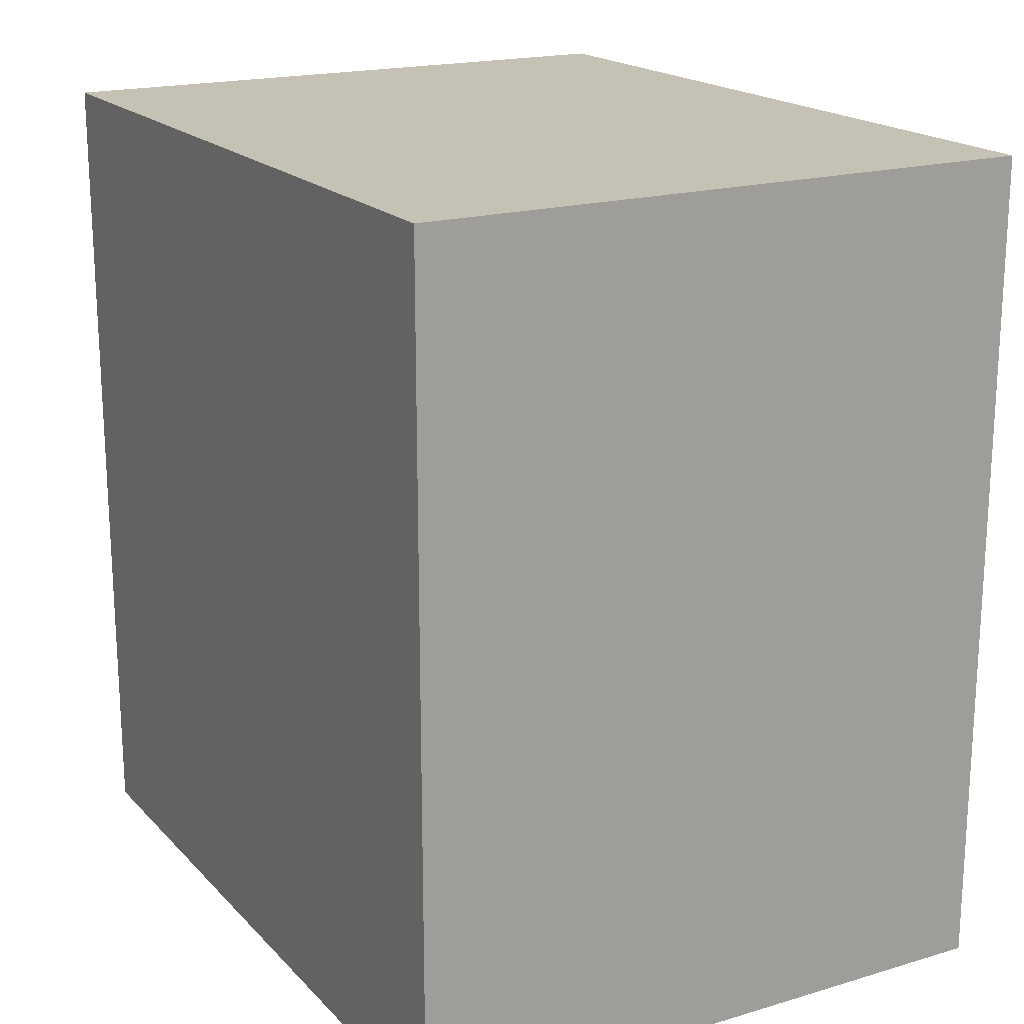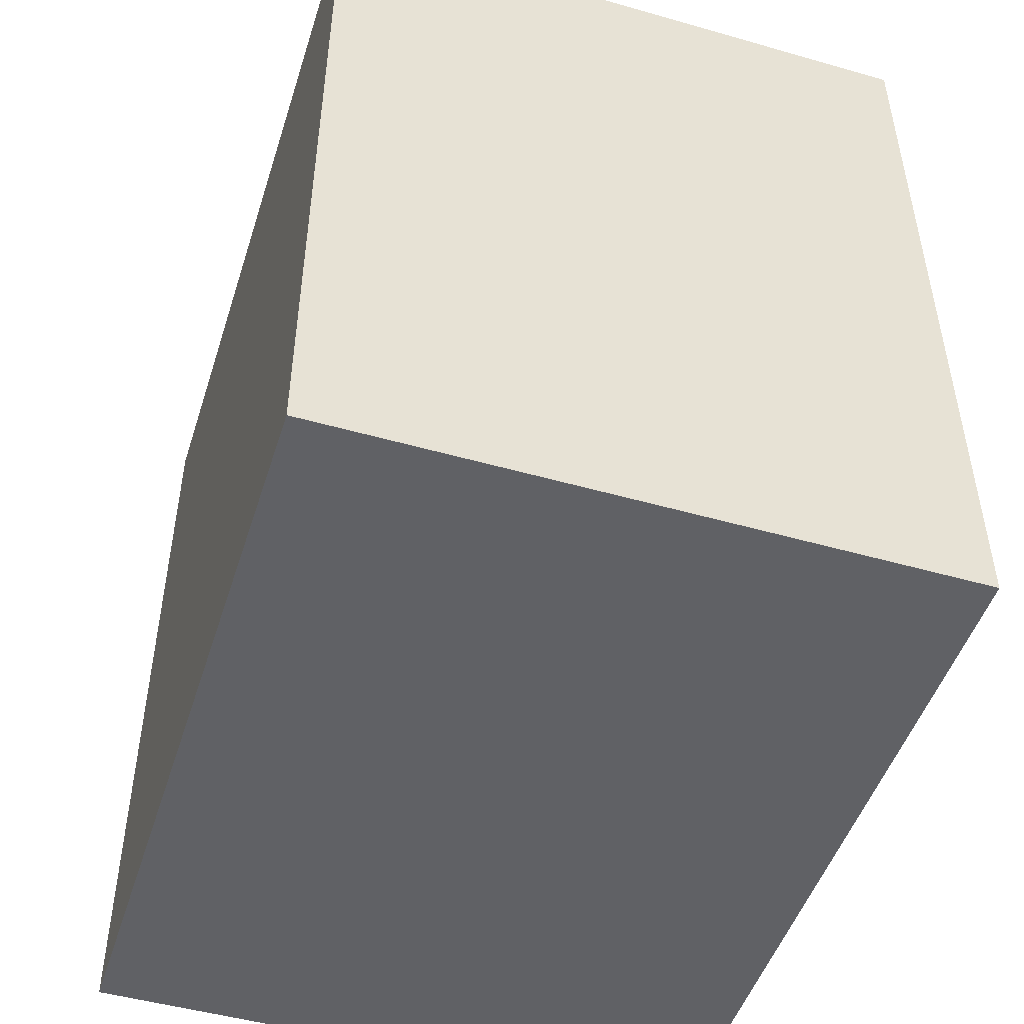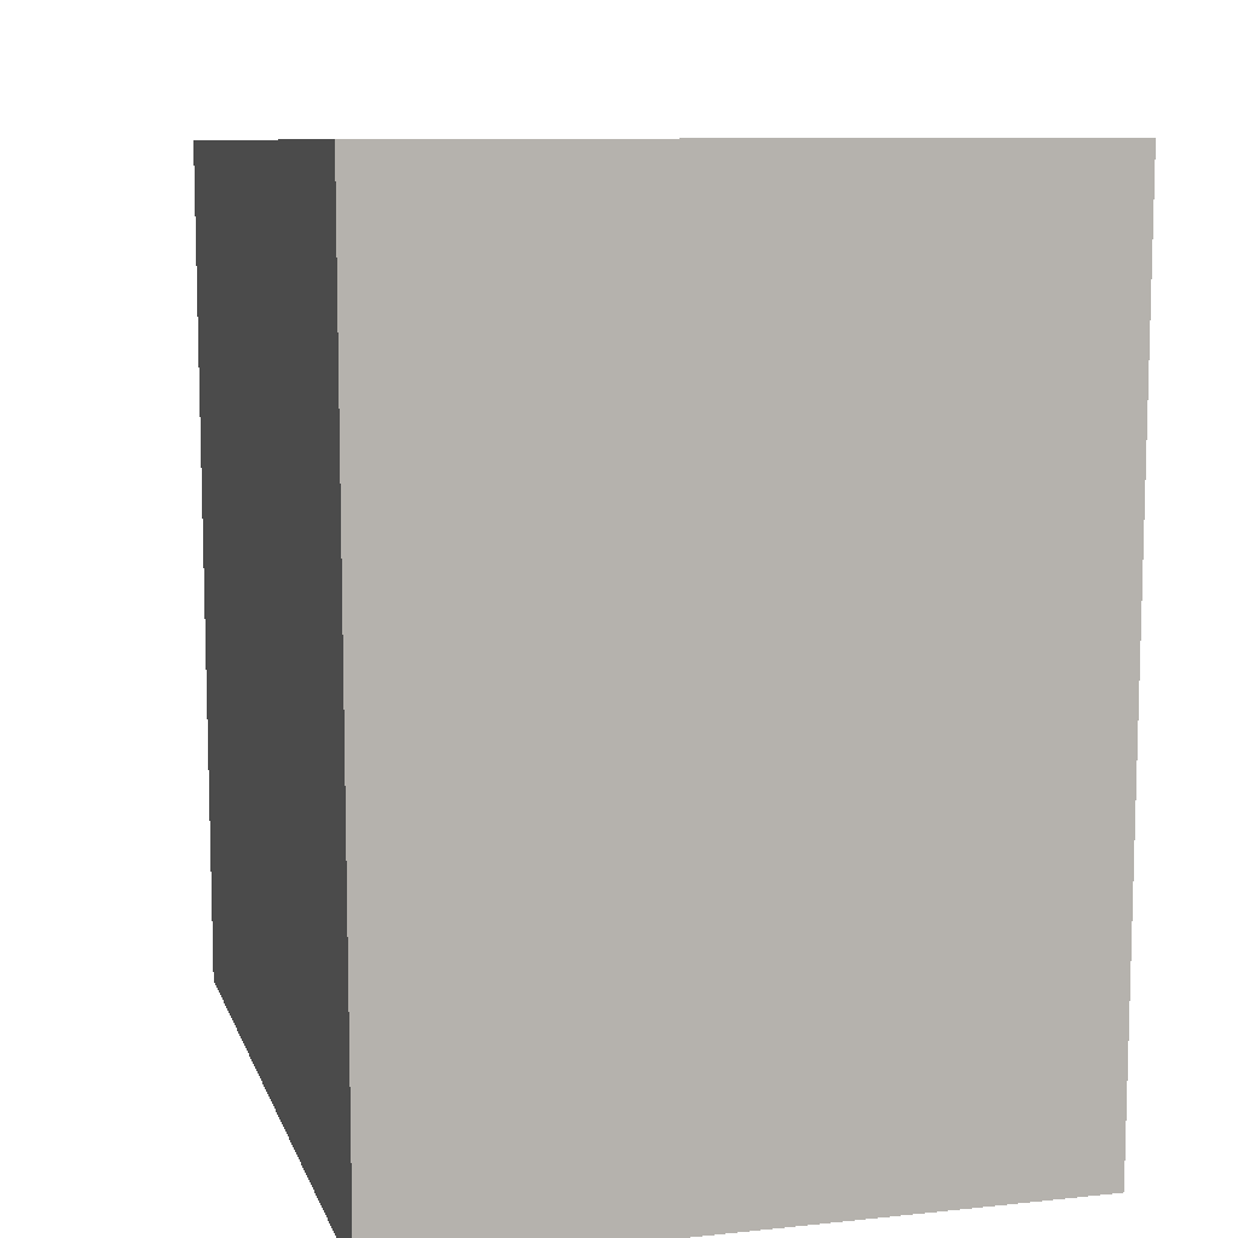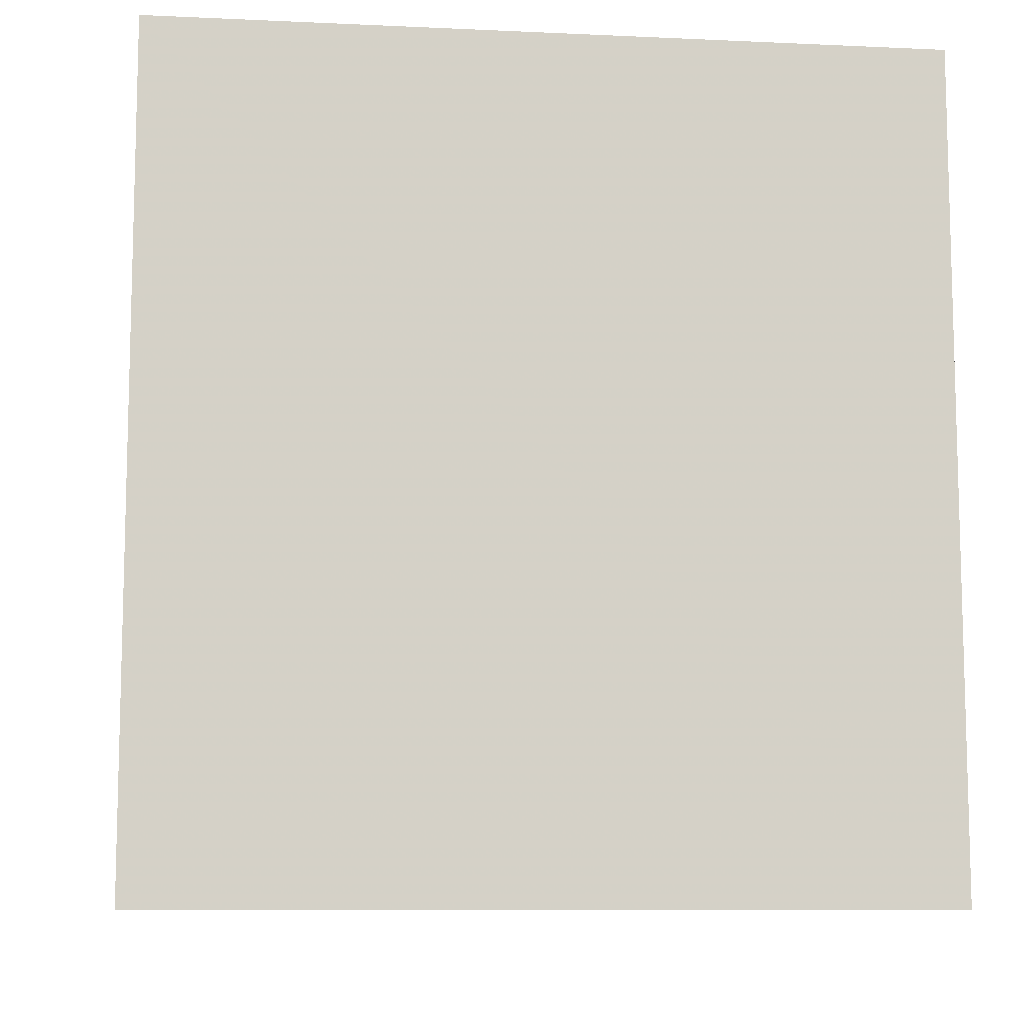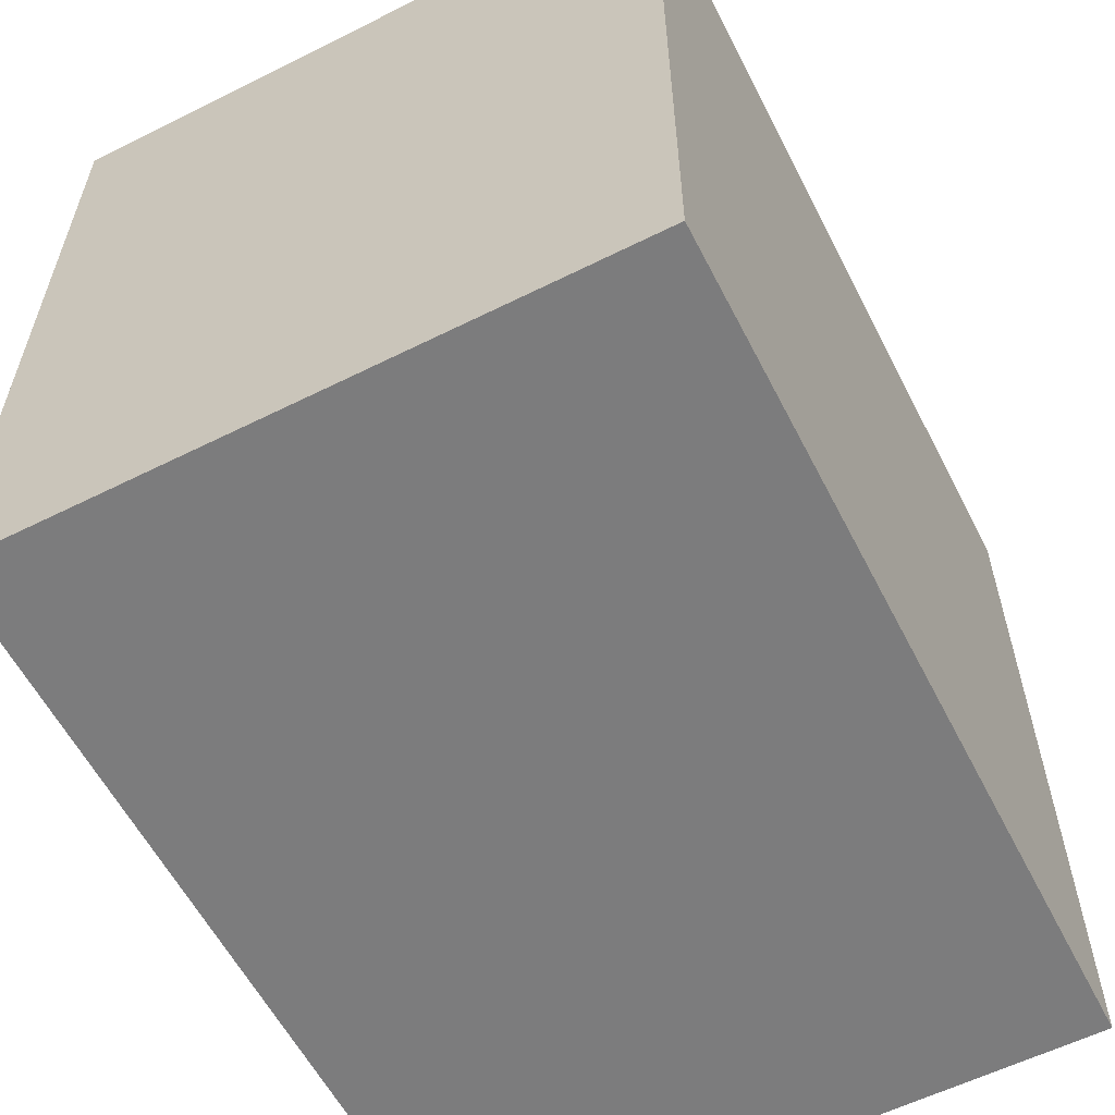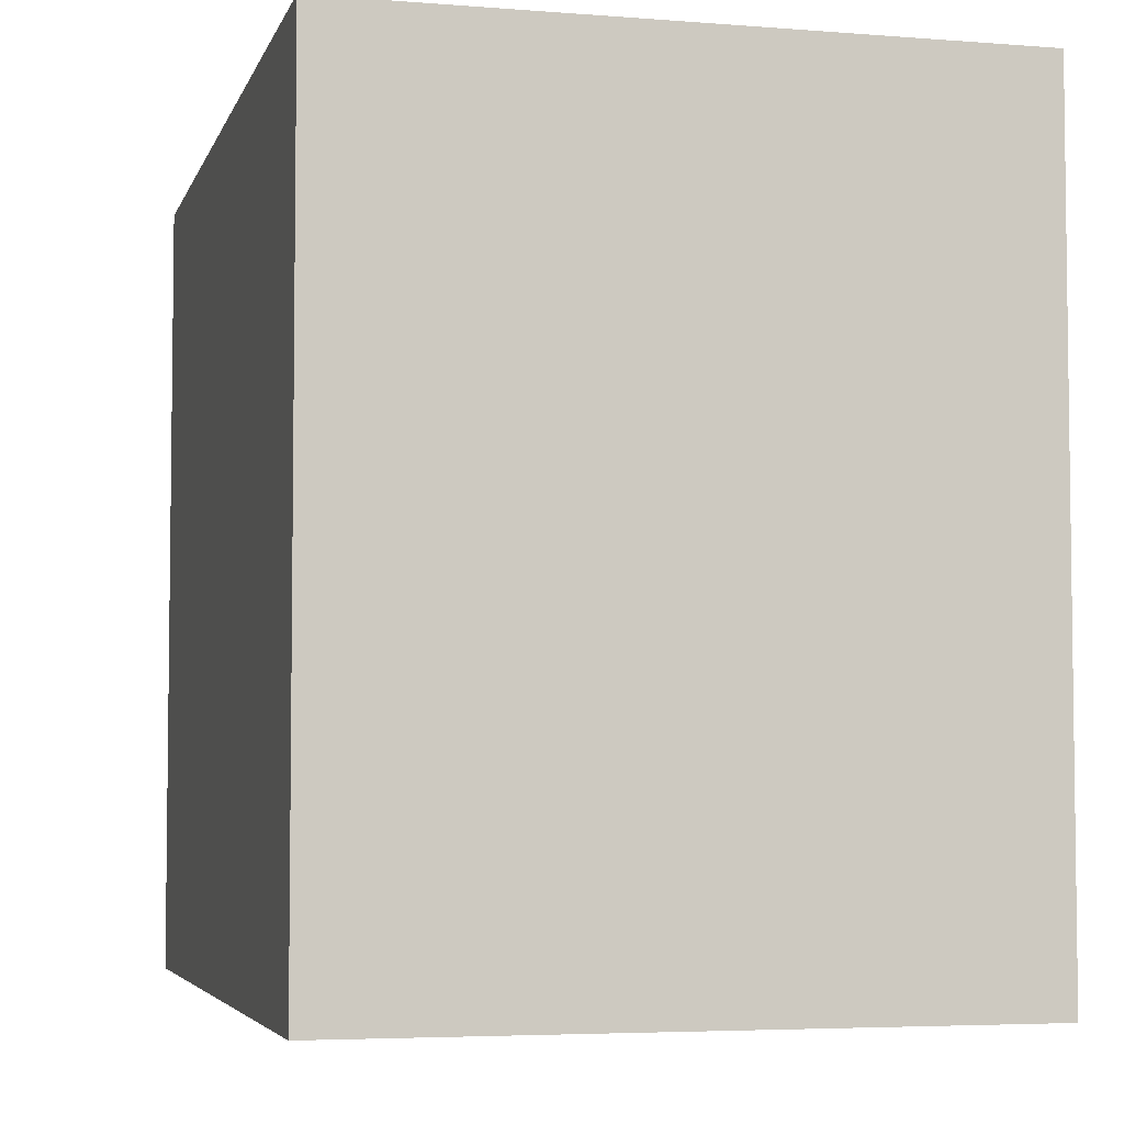
<metadata>
{"format":"obj","ext":"obj","renderer":"f3d","projection":"perspective","resolution":1024,"background":"white","views":[{"elev":18.8,"azim":150.6,"up":"+Y"},{"elev":-48.9,"azim":-17.6,"up":"+Y"},{"elev":9.4,"azim":-15.4,"up":"+Y"},{"elev":-9.5,"azim":83.3,"up":"+Y"},{"elev":-58.8,"azim":-152.9,"up":"+Z"},{"elev":-4.7,"azim":165.7,"up":"+Z"}]}
</metadata>
<code>
o 7053
v 2235 1908 7.722
v 2235 1908 7.722
v 2235 1908 7.722
v 2235 1908 7.722
v 2235 1908 7.722
v 2235 1908 7.797
v 2235 1908 7.797
v 2235 1908 7.722
v 2235 1908 7.797
v 2235 1908 7.797
v 2235 1908 7.797
v 2235 1908 7.797
v 2235 1908 7.722
v 2235 1908 7.722
v 2235 1908 7.797
v 2235 1908 7.722
v 2235 1908 7.797
v 2235 1908 7.797
v 2235 1908 7.797
v 2235 1908 7.722
v 2235 1908 7.797
v 2235 1908 7.722
v 2235 1908 7.797
v 2235 1908 7.797
v 2235 1908 7.722
v 2235 1908 7.722
f 1 2 3
f 3 4 5
f 2 6 7
f 8 7 5
f 9 7 10
f 11 12 9
f 13 14 15
f 15 16 17
f 18 19 20
f 20 21 22
f 20 23 24
f 25 26 23

</code>
